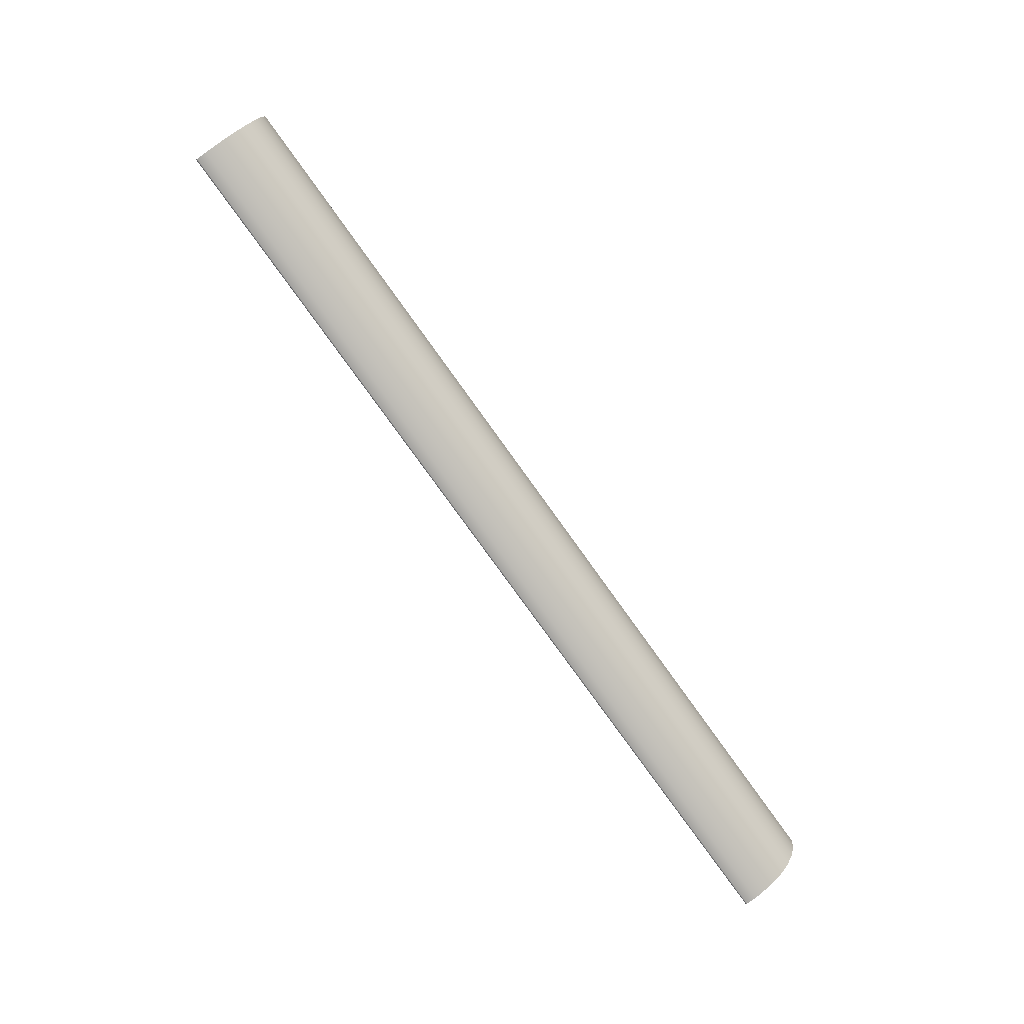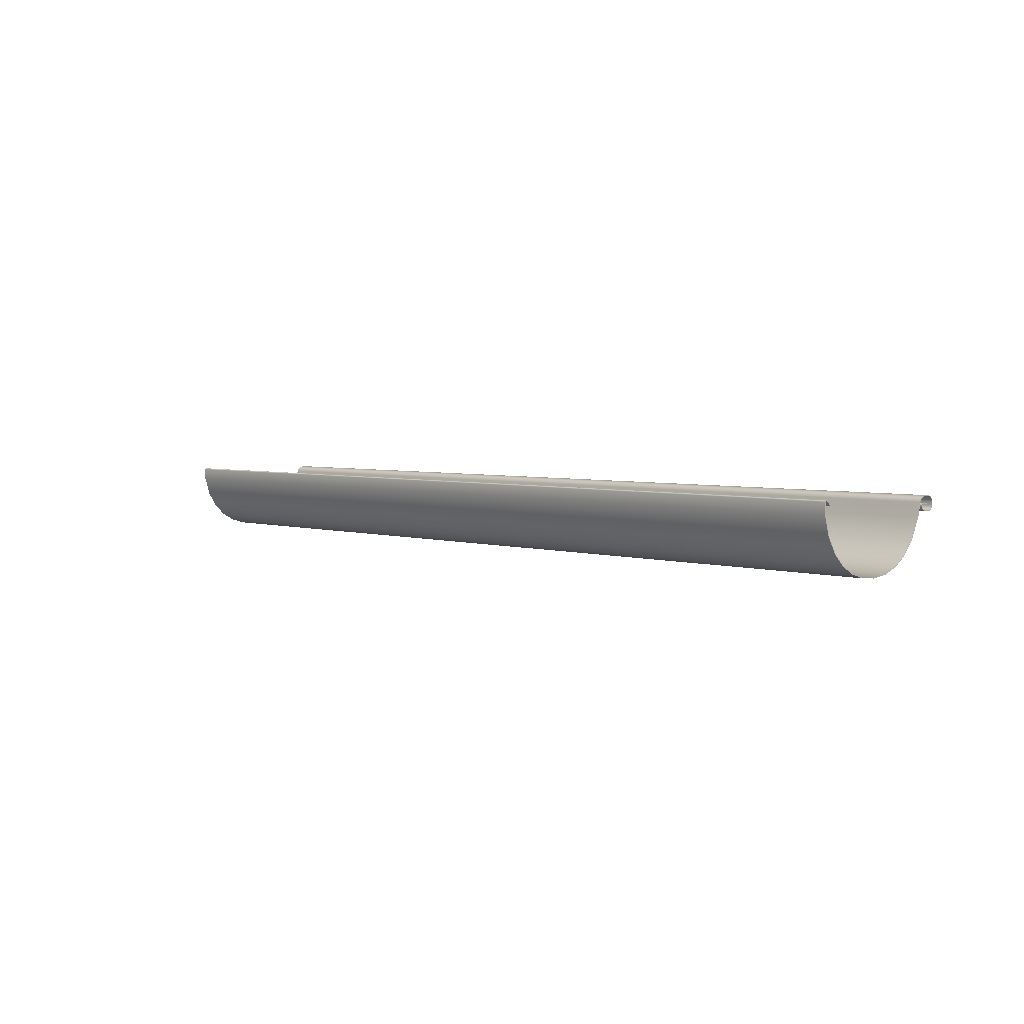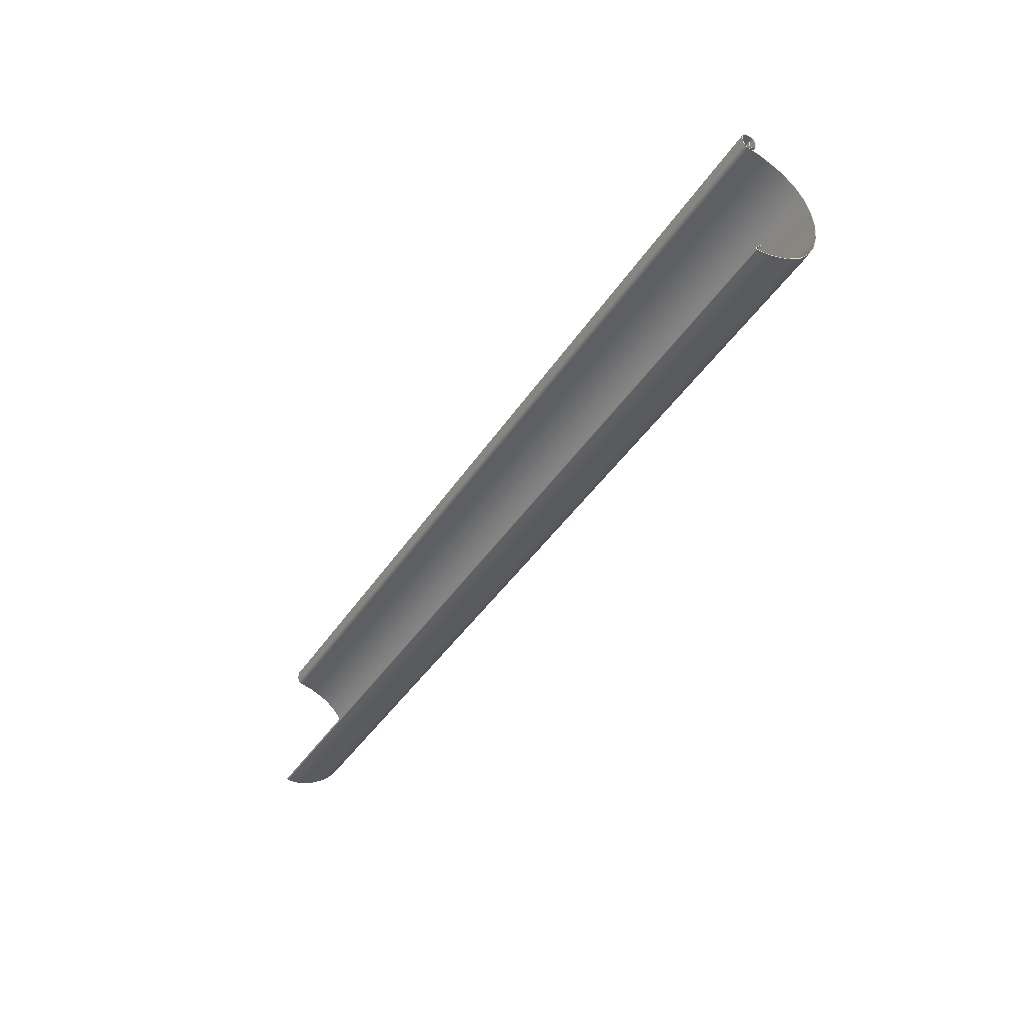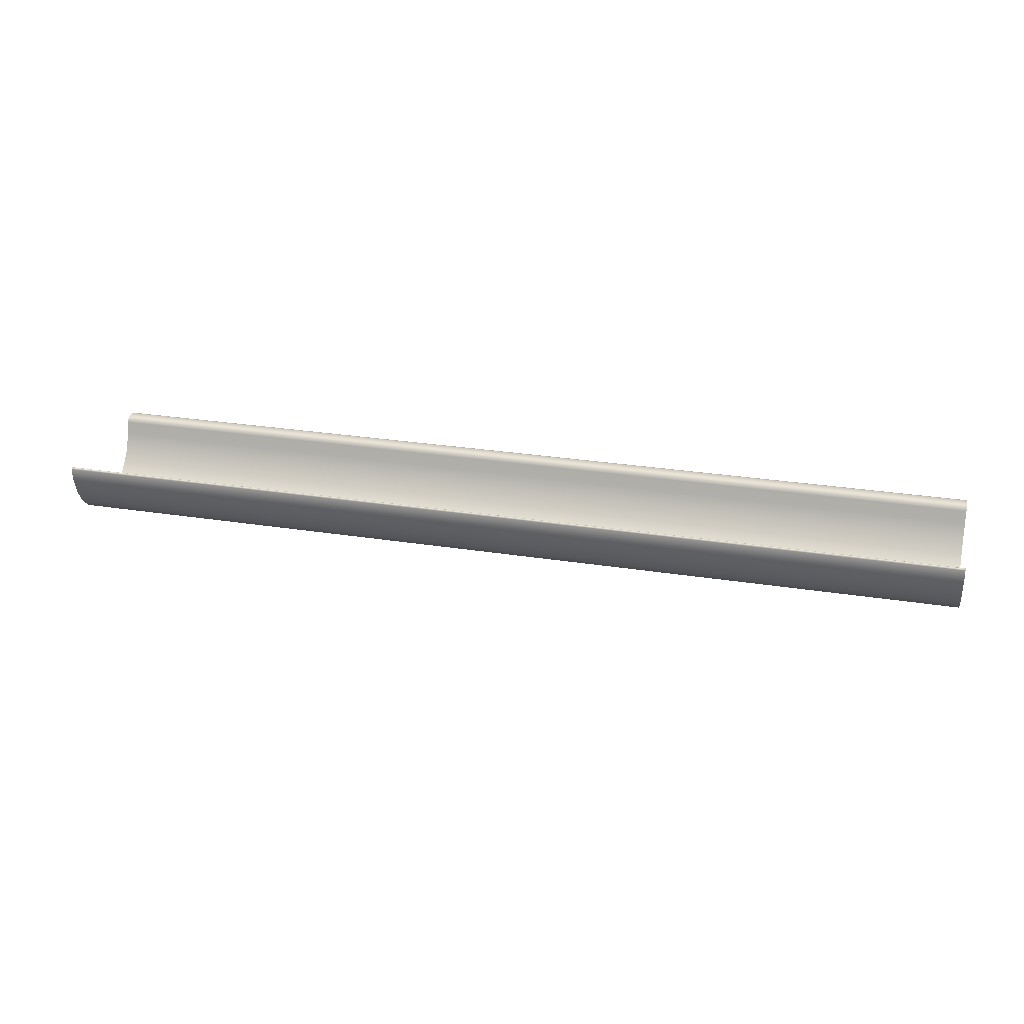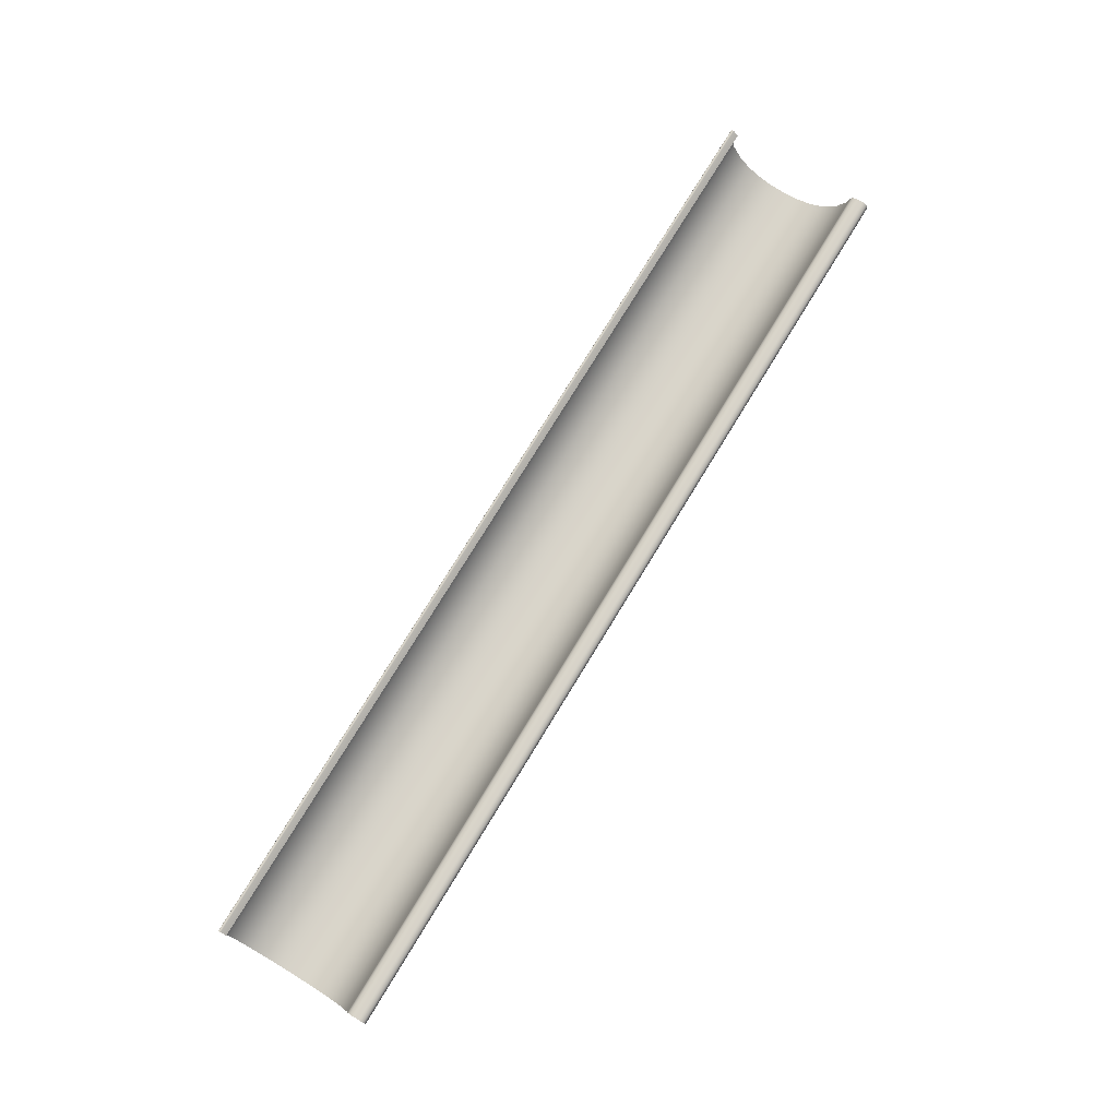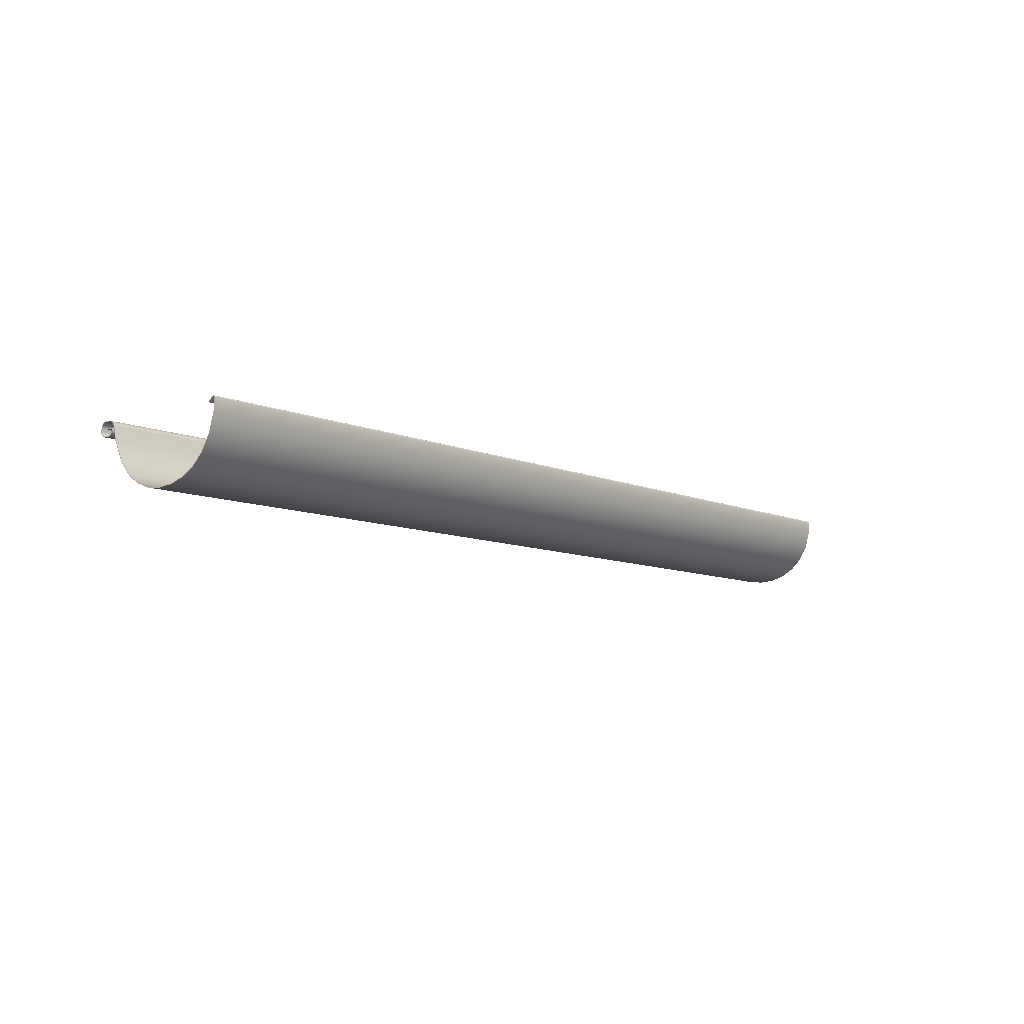
<metadata>
{"format":"obj","ext":"obj","renderer":"f3d","projection":"perspective","resolution":1024,"background":"white","views":[{"elev":-78.0,"azim":-54.4,"up":"+Z"},{"elev":3.7,"azim":-133.1,"up":"+Y"},{"elev":-41.0,"azim":-119.9,"up":"+Z"},{"elev":27.3,"azim":-166.2,"up":"+Y"},{"elev":75.8,"azim":-58.7,"up":"+Y"},{"elev":-9.0,"azim":131.3,"up":"+Y"}]}
</metadata>
<code>
o gutter
v 1 2.383 0.1686
v 1 2.385 0.1663
v 0 2.385 0.1663
v 0 2.383 0.1686
v 1 2.382 0.1701
v 0 2.382 0.1701
v 1 2.379 0.1707
v 1 2.376 0.1707
v 1 2.374 0.1701
v 1 2.372 0.1686
v 1 2.37 0.1663
v 1 2.37 0.1636
v 1 2.37 0.1601
v 1 2.37 0.1574
v 1 2.372 0.1551
v 1 2.374 0.1536
v 1 2.376 0.153
v 1 2.377 0.1532
v 1 2.377 0.1538
v 1 2.378 0.1547
v 1 2.378 0.1557
v 1 2.377 0.1615
v 1 2.377 0.1614
v 1 2.377 0.1556
v 1 2.377 0.1549
v 1 2.377 0.1543
v 1 2.377 0.1539
v 1 2.376 0.1537
v 1 2.374 0.1542
v 1 2.372 0.1556
v 1 2.371 0.1577
v 1 2.37 0.1601
v 1 2.37 0.1636
v 1 2.371 0.1661
v 1 2.372 0.1681
v 1 2.374 0.1695
v 1 2.376 0.17
v 1 2.379 0.17
v 1 2.381 0.1695
v 1 2.383 0.1681
v 1 2.384 0.1661
v 1 2.385 0.1636
v 1 2.385 0.1589
v 1 2.384 0.1561
v 1 2.383 0.1537
v 1 2.381 0.1519
v 1 2.379 0.1509
v 1 2.365 0.1478
v 1 2.374 0.000998
v 1 2.385 0.000998
v 1 2.386 0.001191
v 1 2.386 0.00172
v 1 2.387 0.00247
v 1 2.387 0.003289
v 1 2.386 0.003995
v 1 2.382 0.009584
v 1 2.381 0.009091
v 1 2.386 0.003501
v 1 2.386 0.003078
v 1 2.386 0.002585
v 1 2.386 0.002135
v 1 2.386 0.001817
v 1 2.385 0.001703
v 1 2.374 0.001703
v 1 2.365 0.1471
v 1 2.379 0.1502
v 1 2.382 0.1513
v 1 2.384 0.1533
v 1 2.385 0.1559
v 1 2.385 0.1589
v 1 2.385 0.1636
v 0 2.385 0.1636
v 0 2.385 0.1589
v 0 2.385 0.1559
v 0 2.384 0.1533
v 0 2.382 0.1513
v 0 2.379 0.1502
v 0 2.365 0.1471
v -0 2.374 0.001705
v -0 2.385 0.001705
v -0 2.386 0.001819
v -0 2.386 0.002137
v -0 2.386 0.002587
v -0 2.386 0.00308
v -0 2.386 0.003503
v -0 2.381 0.009093
v -0 2.382 0.009586
v -0 2.386 0.003997
v -0 2.387 0.003292
v -0 2.387 0.002472
v -0 2.386 0.001722
v -0 2.386 0.001194
v -0 2.385 0.001
v -0 2.374 0.001
v 0 2.365 0.1478
v 0 2.379 0.1509
v 0 2.381 0.1519
v 0 2.383 0.1537
v 0 2.384 0.1561
v 0 2.385 0.1589
v 0 2.385 0.1636
v 0 2.384 0.1661
v 0 2.383 0.1681
v 0 2.381 0.1695
v 0 2.379 0.17
v 0 2.376 0.17
v 0 2.374 0.1695
v 0 2.372 0.1681
v 0 2.371 0.1661
v 0 2.37 0.1636
v 0 2.37 0.1601
v 0 2.371 0.1577
v 0 2.372 0.1556
v 0 2.374 0.1542
v 0 2.376 0.1537
v 0 2.377 0.1539
v 0 2.377 0.1543
v 0 2.377 0.1549
v 0 2.377 0.1556
v 0 2.377 0.1614
v 0 2.377 0.1615
v 0 2.378 0.1557
v 0 2.378 0.1547
v 0 2.377 0.1538
v 0 2.377 0.1532
v 0 2.376 0.153
v 0 2.374 0.1536
v 0 2.372 0.1551
v 0 2.37 0.1574
v 0 2.37 0.1601
v 0 2.37 0.1636
v 0 2.37 0.1663
v 0 2.372 0.1686
v 0 2.374 0.1701
v 0 2.376 0.1707
v 0 2.379 0.1707
v 1 2.343 0.1371
v 1 2.328 0.1241
v 1 2.336 0.01734
v 1 2.353 0.007008
v 1 2.337 0.01797
v 1 2.353 0.007633
v 1 2.329 0.1236
v 1 2.343 0.1366
v -0 2.343 0.1366
v -0 2.329 0.1236
v -0 2.337 0.01797
v -0 2.353 0.007635
v -0 2.353 0.007011
v -0 2.336 0.01735
v -0 2.328 0.1241
v -0 2.343 0.1371
v 1 2.313 0.09457
v 1 2.319 0.1108
v 1 2.311 0.07741
v 1 2.313 0.0592
v 1 2.326 0.02871
v 1 2.317 0.04317
v 1 2.326 0.02923
v 1 2.318 0.04356
v 1 2.313 0.05943
v 1 2.312 0.07739
v 1 2.314 0.09434
v 1 2.32 0.1103
v -0 2.32 0.1103
v -0 2.314 0.09435
v -0 2.312 0.07739
v -0 2.313 0.05944
v -0 2.318 0.04356
v -0 2.326 0.02923
v -0 2.317 0.04317
v -0 2.326 0.02871
v -0 2.313 0.0592
v -0 2.311 0.07741
v -0 2.319 0.1108
v -0 2.313 0.09458
f 12 131 130 13
f 162 167 166 163
f 89 90 83 84
f 150 172 170 147
f 88 89 84 85
f 157 139 141 159
f 69 70 43 44
f 47 48 65 66
f 13 14 31 32
f 97 98 75 76
f 102 103 4 3
f 46 47 66 67
f 15 16 29 30
f 104 105 136 6
f 96 97 76 77
f 20 21 24 25
f 19 20 25 26
f 67 76 75 68
f 92 93 80 81
f 125 126 115 116
f 8 135 134 9
f 126 127 114 115
f 16 17 28 29
f 127 128 113 114
f 103 104 6 4
f 128 129 112 113
f 40 41 2 1
f 11 12 33 34
f 71 2 41 42
f 95 96 77 78
f 138 154 164 143
f 152 95 78 145
f 94 149 148 79
f 175 151 146 165
f 61 82 81 62
f 52 53 60 61
f 61 62 51 52
f 90 91 82 83
f 62 63 50 51
f 71 42 43 70
f 57 58 55 56
f 3 72 101 102
f 44 45 68 69
f 17 18 27 28
f 45 46 67 68
f 39 40 1 5
f 134 135 106 107
f 133 134 107 108
f 121 122 119 120
f 21 22 23 24
f 15 128 127 16
f 26 27 18 19
f 116 117 124 125
f 39 104 103 40
f 8 9 36 37
f 14 15 30 31
f 9 10 35 36
f 5 7 38 39
f 10 11 34 35
f 132 133 108 109
f 32 33 12 13
f 129 130 111 112
f 110 131 132 109
f 73 74 99 100
f 98 99 74 75
f 160 169 168 161
f 81 82 91 92
f 140 149 94 49
f 48 137 144 65
f 157 172 150 139
f 156 173 171 158
f 62 81 80 63
f 49 94 93 50
f 16 127 126 17
f 18 125 124 19
f 54 89 88 55
f 19 124 123 20
f 17 126 125 18
f 156 158 160 161
f 7 136 135 8
f 66 77 76 67
f 69 74 73 70
f 14 129 128 15
f 11 132 131 12
f 52 91 90 53
f 173 168 169 171
f 7 8 37 38
f 24 119 118 25
f 86 87 88 85
f 33 110 109 34
f 59 84 83 60
f 35 108 107 36
f 36 107 106 37
f 22 121 120 23
f 10 133 132 11
f 2 3 4 1
f 31 112 111 32
f 48 95 152 137
f 45 98 97 46
f 93 94 79 80
f 63 80 79 64
f 29 114 113 30
f 5 6 136 7
f 27 116 115 28
f 43 100 99 44
f 44 99 98 45
f 144 145 78 65
f 32 111 110 33
f 57 86 85 58
f 26 117 116 27
f 21 122 121 22
f 9 134 133 10
f 164 165 146 143
f 13 130 129 14
f 70 73 72 71
f 40 103 102 41
f 60 83 82 61
f 63 64 49 50
f 28 115 114 29
f 38 105 104 39
f 46 97 96 47
f 25 118 117 26
f 56 87 86 57
f 140 49 64 142
f 20 123 122 21
f 155 162 163 153
f 141 147 170 159
f 41 102 101 42
f 174 176 166 167
f 55 88 87 56
f 30 113 112 31
f 65 78 77 66
f 47 96 95 48
f 64 79 148 142
f 34 109 108 35
f 23 120 119 24
f 53 90 89 54
f 71 72 3 2
f 51 92 91 52
f 50 93 92 51
f 105 106 135 136
f 37 106 105 38
f 1 4 6 5
f 58 85 84 59
f 42 101 100 43
f 68 75 74 69
f 122 123 118 119
f 123 124 117 118
f 100 101 72 73
f 111 130 131 110
f 54 59 60 53
f 54 55 58 59
f 138 143 144 137
f 146 151 152 145
f 143 146 145 144
f 137 152 151 138
f 148 149 150 147
f 142 148 147 141
f 140 142 141 139
f 139 150 149 140
f 153 176 174 155
f 154 175 176 153
f 153 163 164 154
f 166 176 175 165
f 156 161 162 155
f 168 173 174 167
f 158 171 172 157
f 157 159 160 158
f 170 172 171 169
f 163 166 165 164
f 155 174 173 156
f 159 170 169 160
f 161 168 167 162
f 138 151 175 154

</code>
